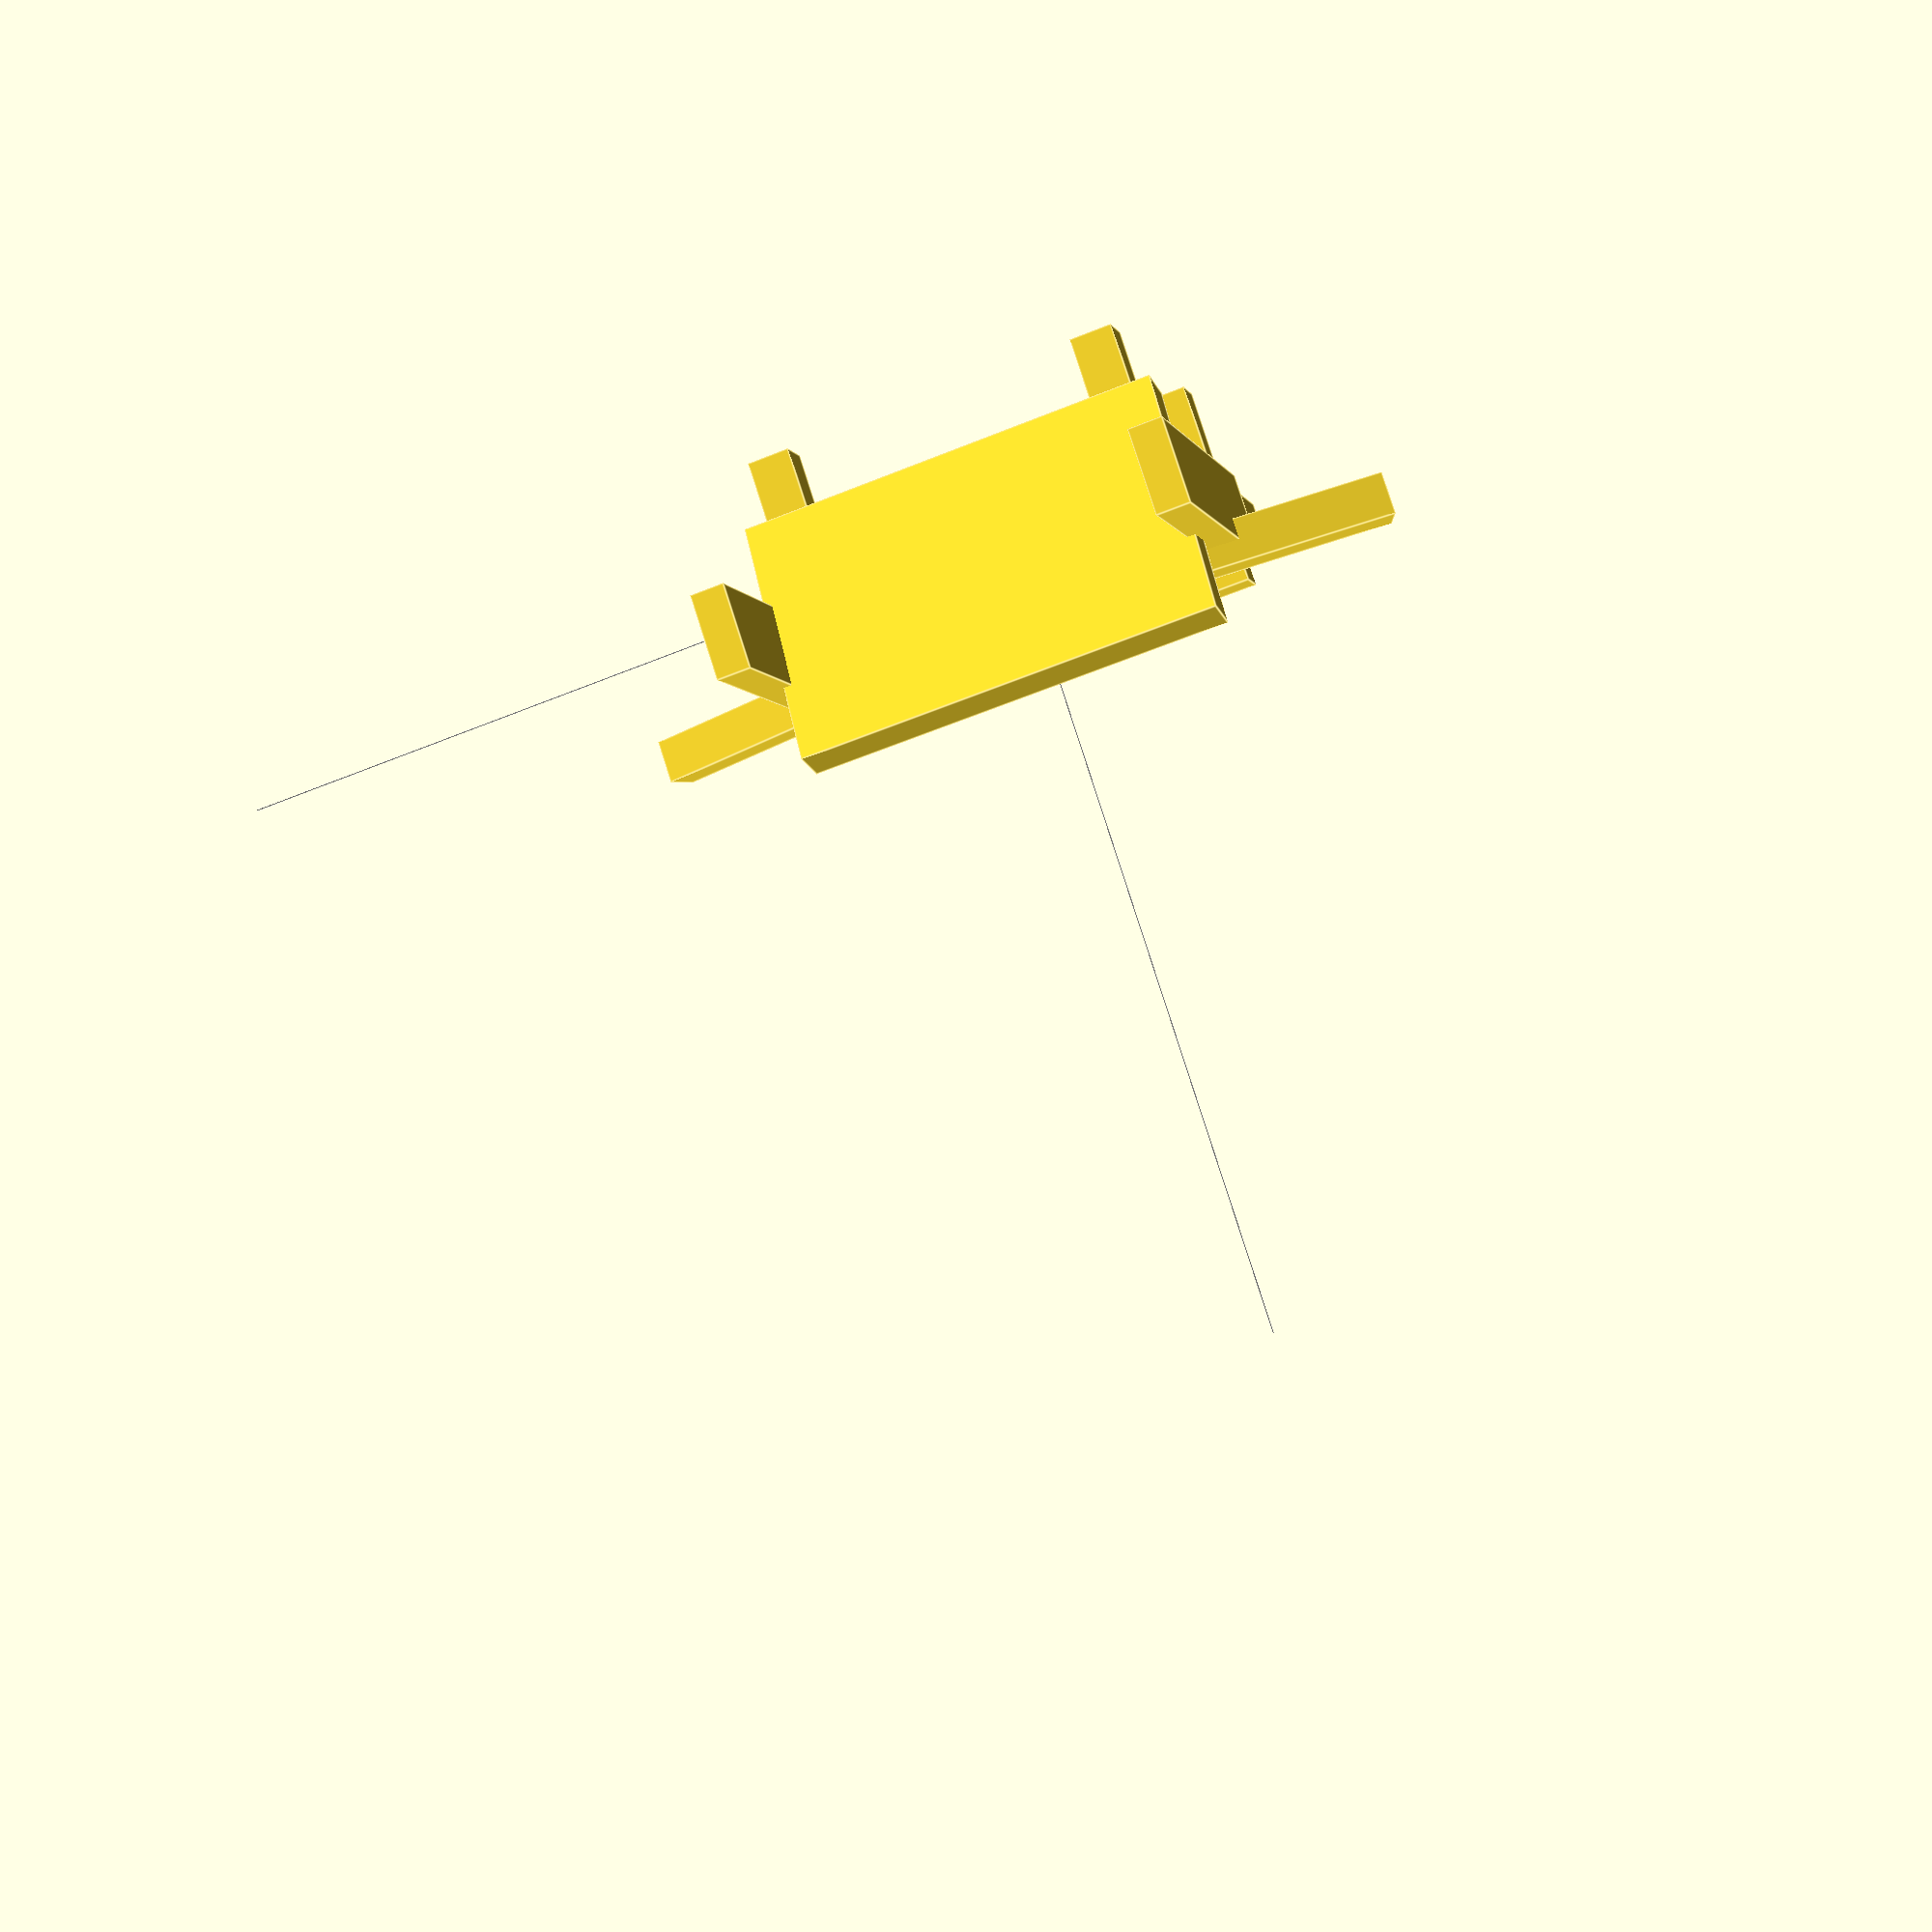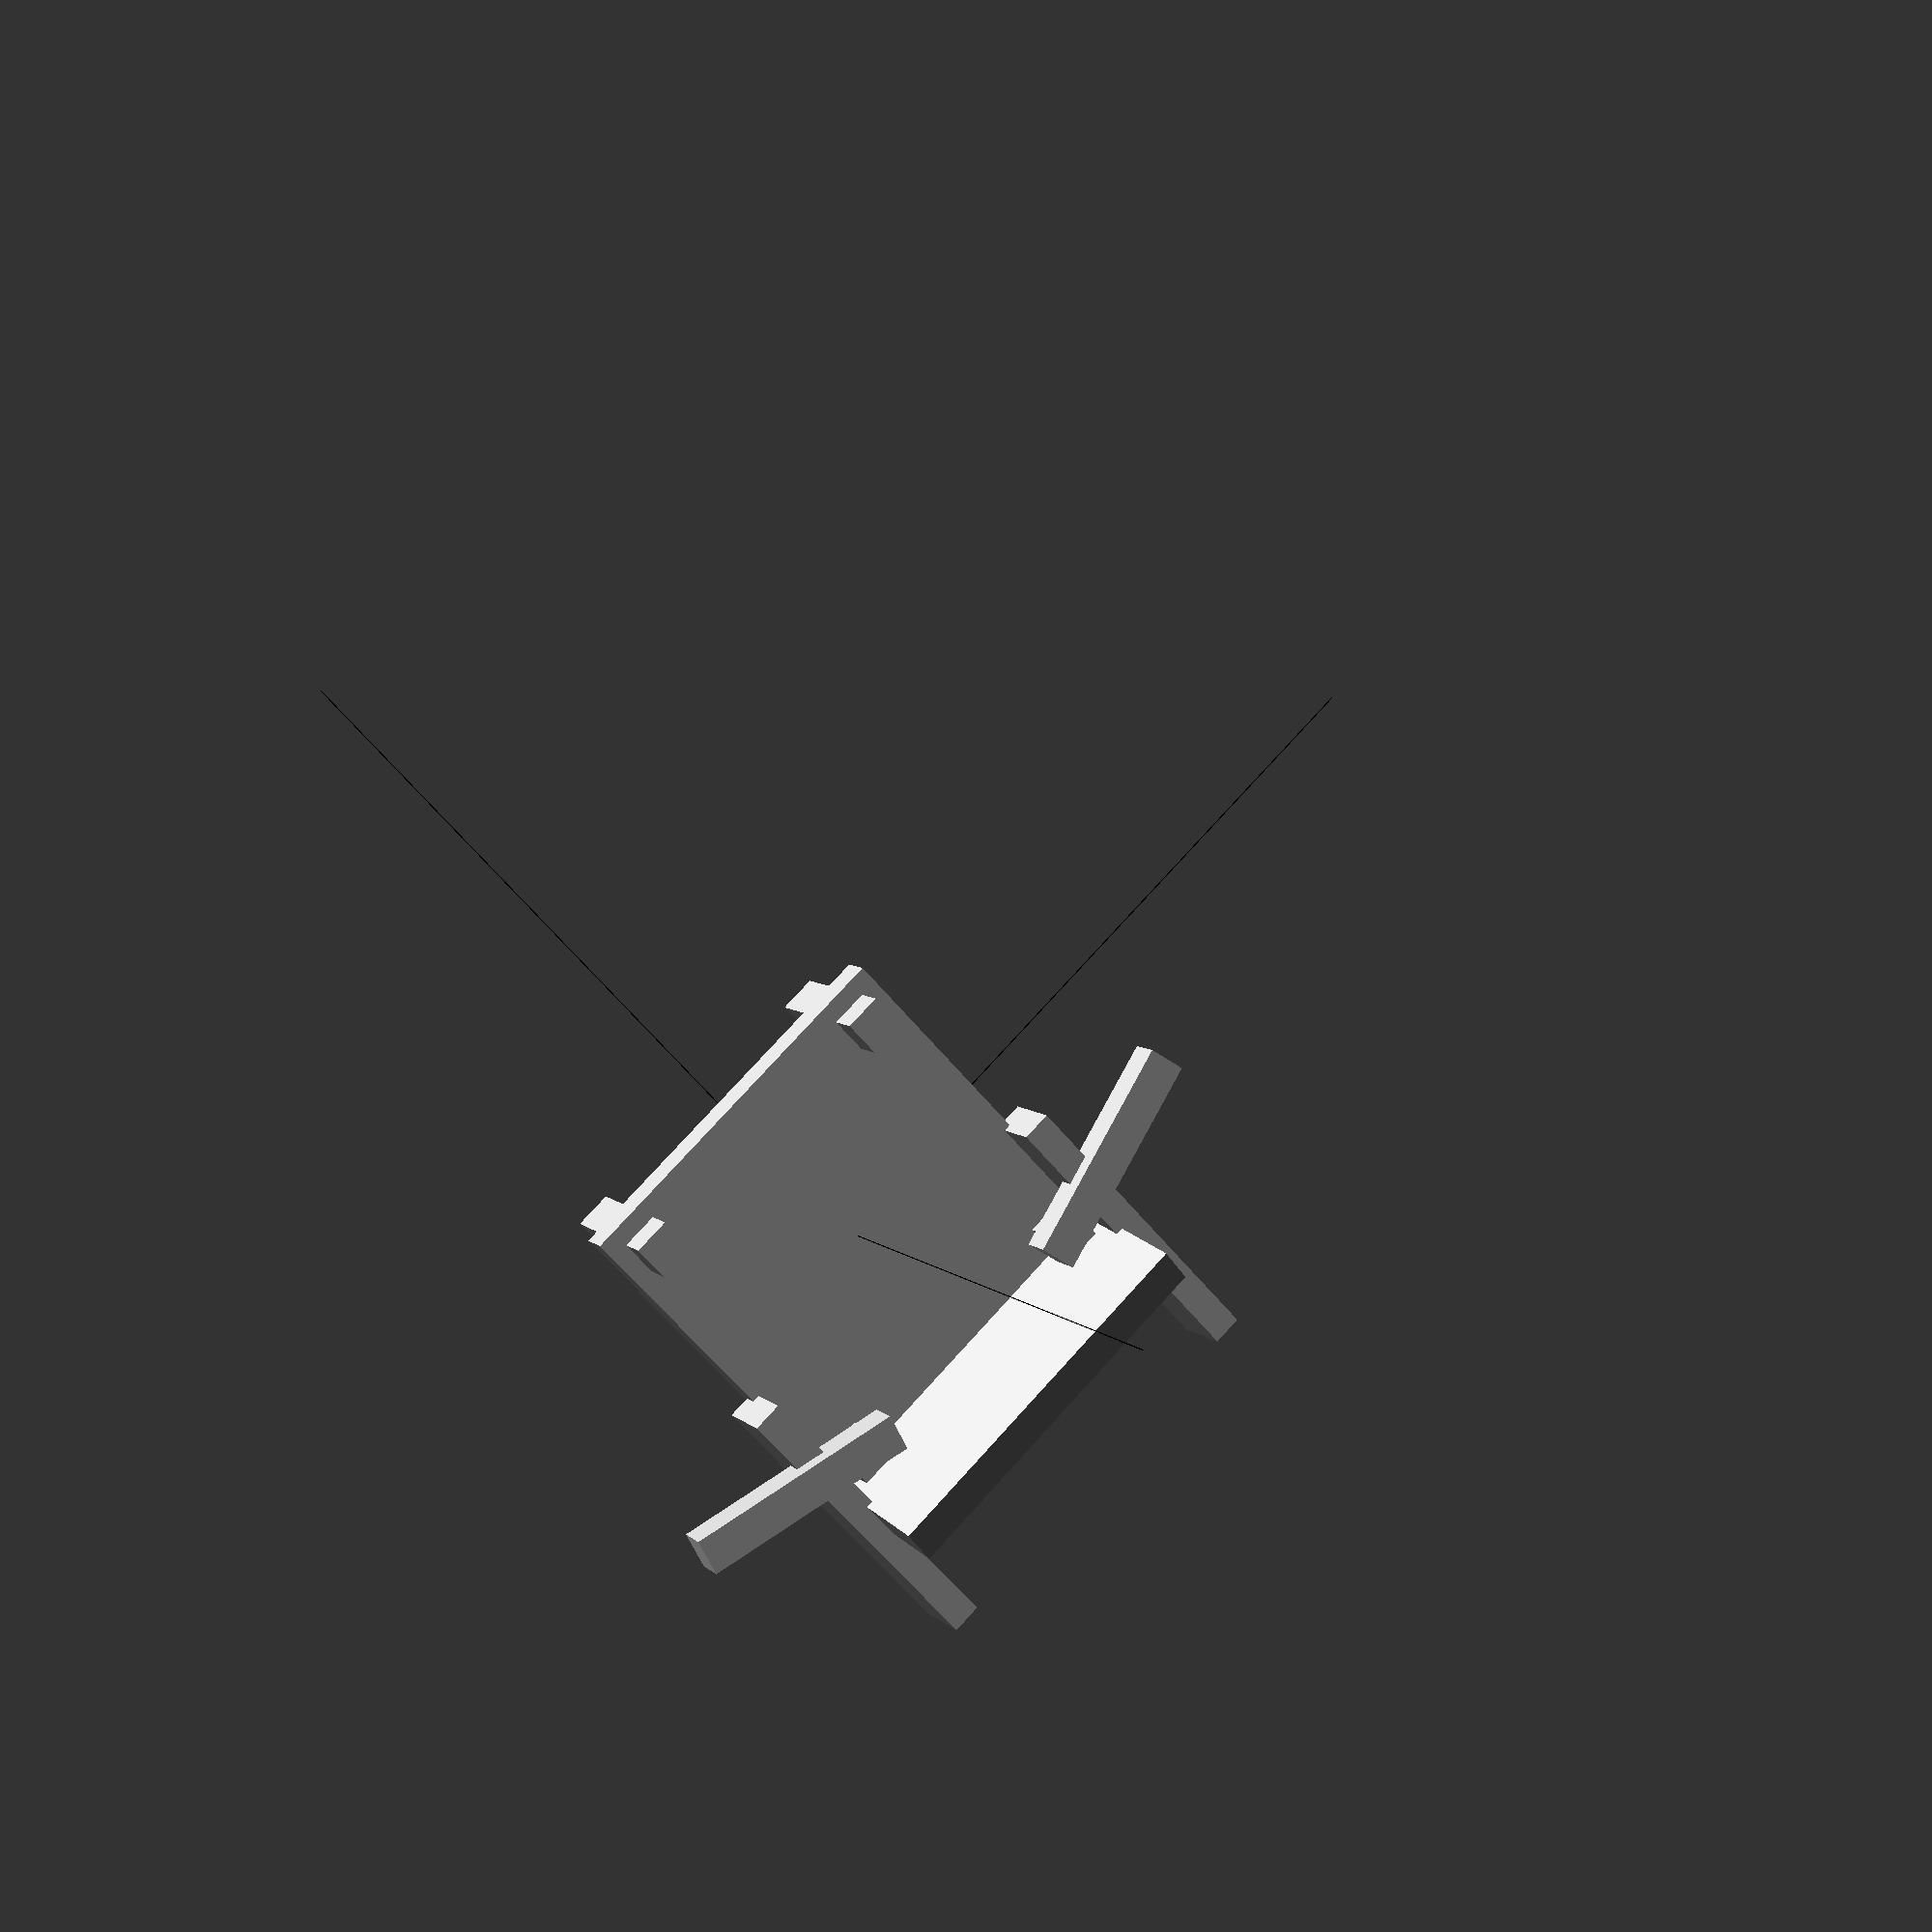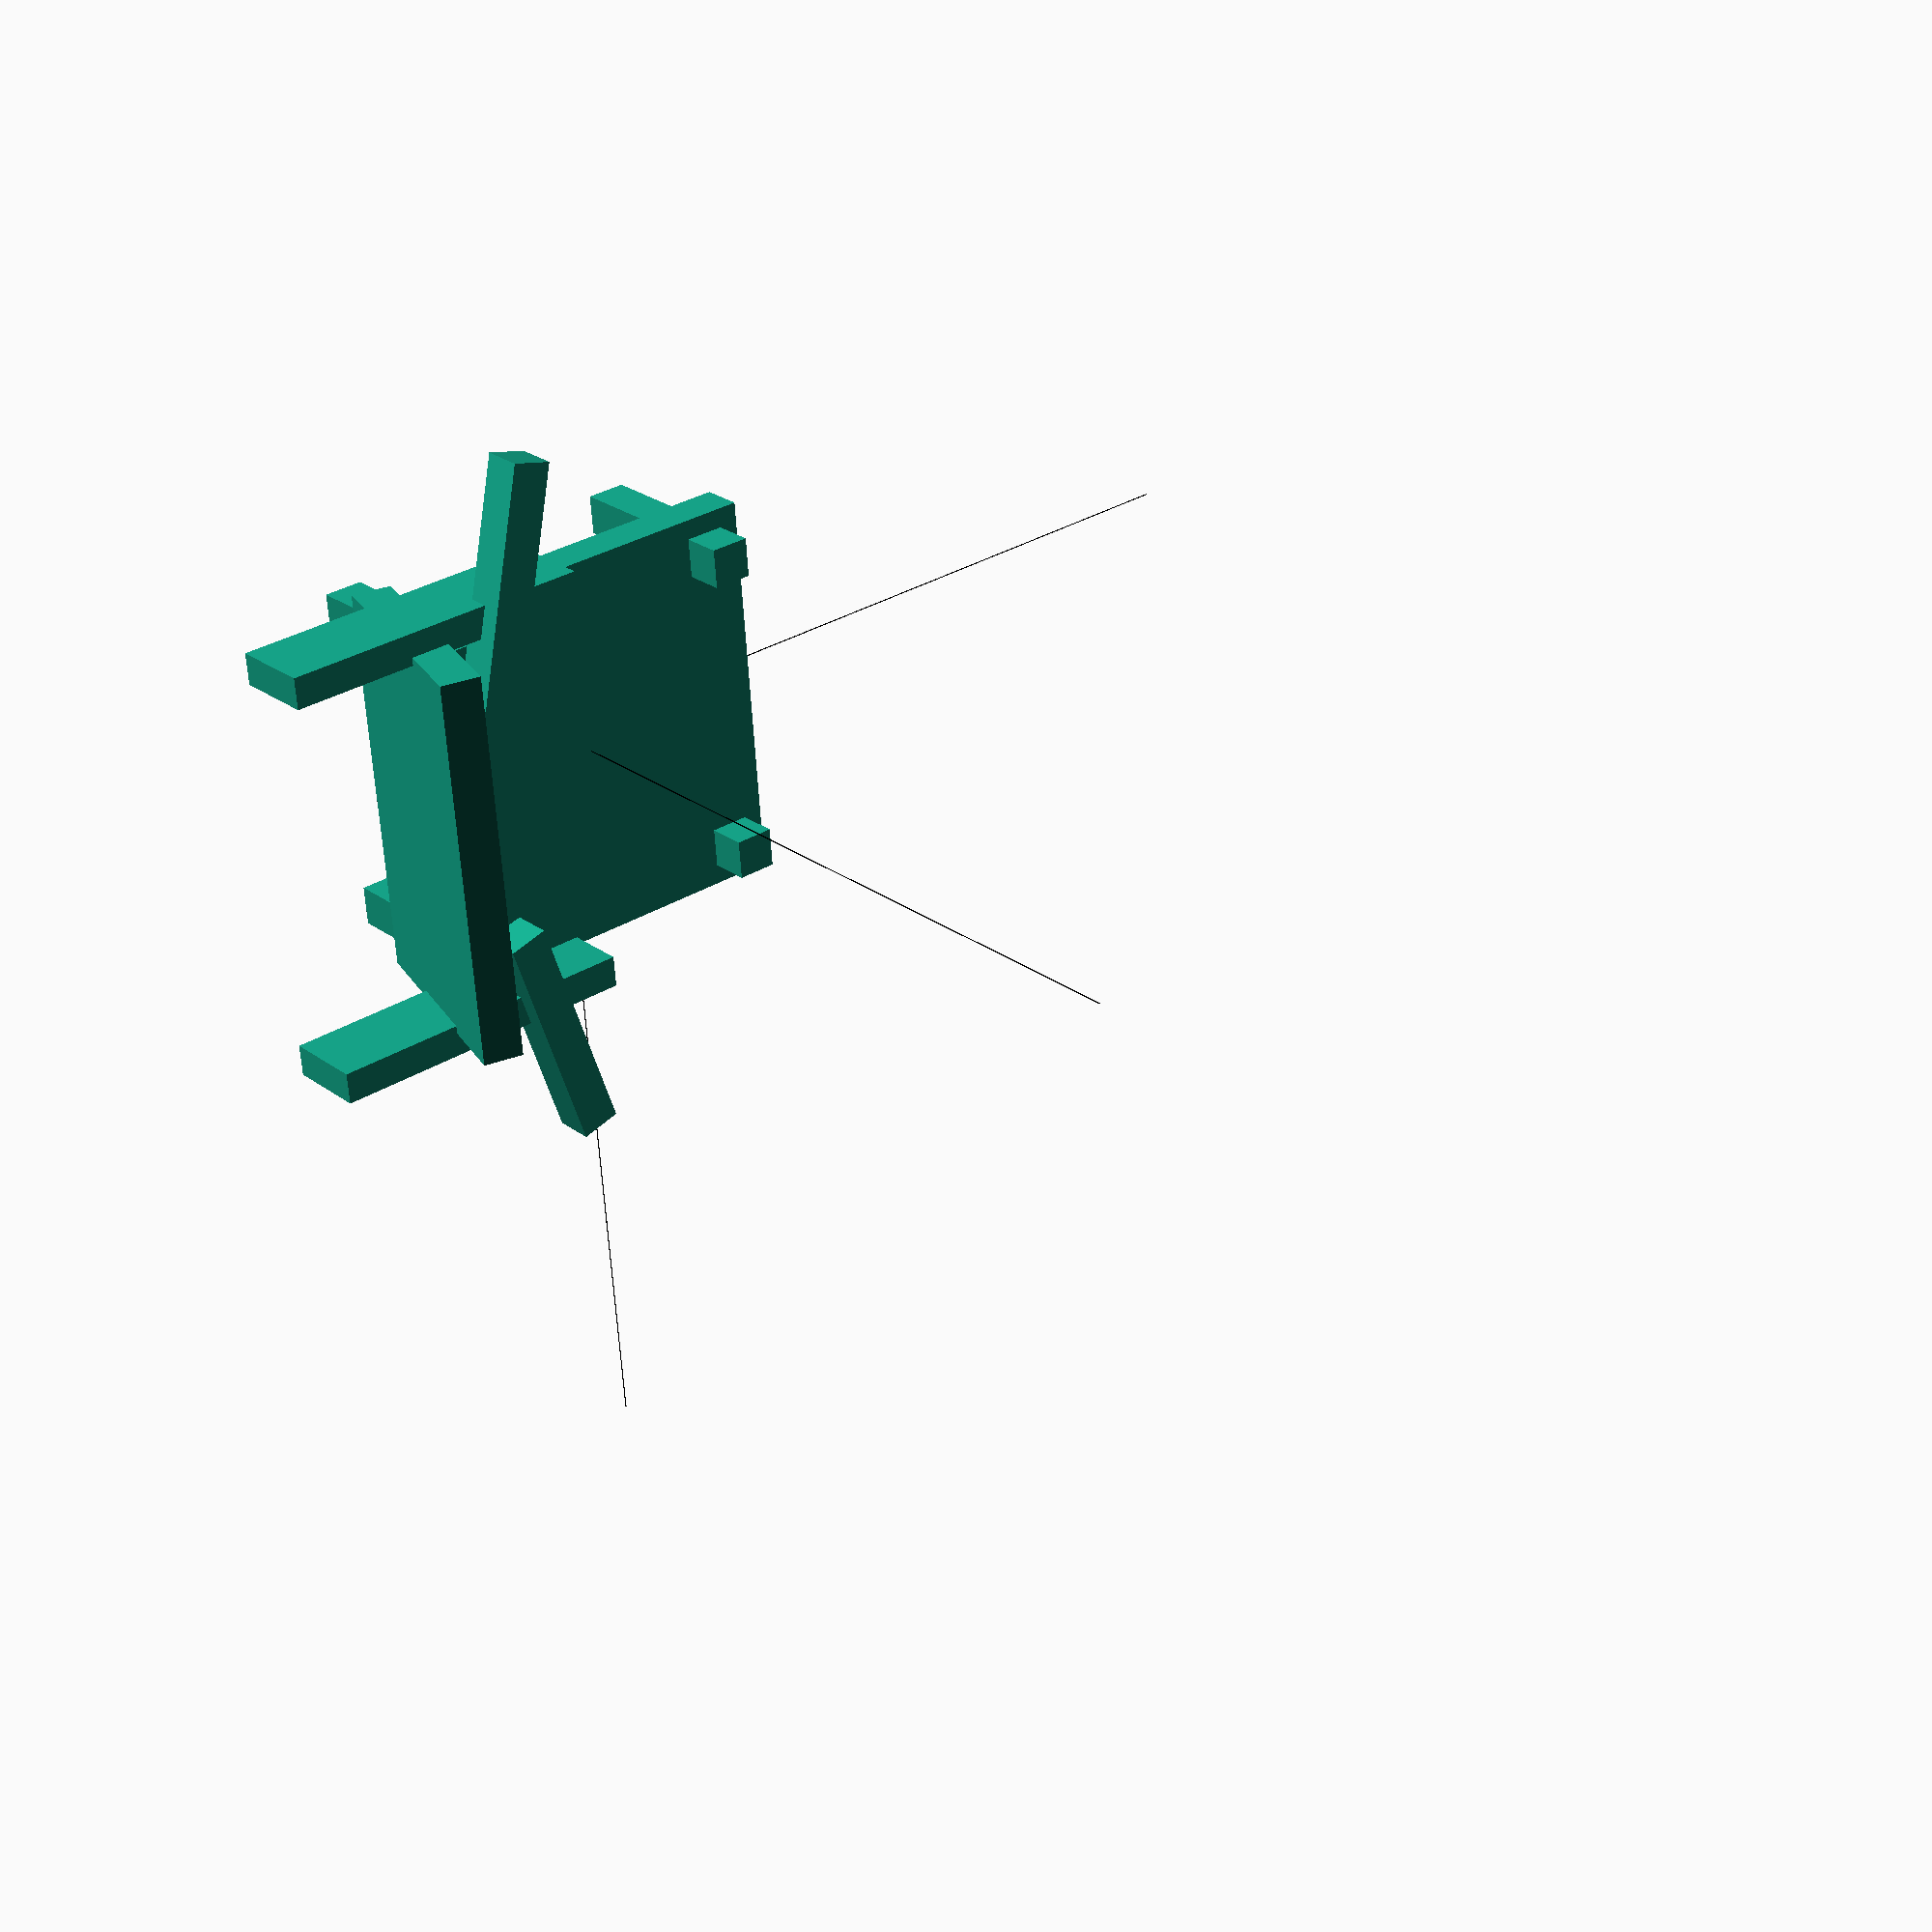
<openscad>

    // Combined Scene

    // Permanent Model
    
    // Permanent Model (Black)
    color([0, 0, 0]) {
        // Your permanent model code here
        cube([100,0.1,0.1], center = false);
        cube([0.1,100,0.1], center = false);
        cube([0.1,0.1,100], center = false);
    }
    

    // Dynamic Model
    union() {
    // Seat
    translate([0, 0, 5])
    difference() {
        cube([50, 50, 5], center=true); // Main seat
        translate([0, 0, -1])
        cube([48, 48, 6], center=true); // Cutout for better contact with the print bed
    }

    // Backrest
    translate([0, -25, 10])
    rotate([15, 0, 0])
    cube([50, 5, 30], center=true); // Angled backrest

    // Side supports for the backrest
    translate([-26, -25, 10])
    cube([4, 40, 10], center=true); // Left support
    translate([26, -25, 10])
    cube([4, 40, 10], center=true); // Right support

    // Front legs
    translate([-20, -20, 0])
    cube([5, 5, 25], center=true); // Left front leg
    translate([-20, 20, 0])
    cube([5, 5, 25], center=true); // Right front leg

    // Rear legs
    translate([20, -20, 0])
    cube([5, 5, 25], center=true); // Left rear leg
    translate([20, 20, 0])
    cube([5, 5, 25], center=true); // Right rear leg

    // Optional Armrests
    translate([-30, -15, 15])
    rotate([0, 0, -15])
    cube([30, 5, 5], center=true); // Left armrest
    translate([30, -15, 15])
    rotate([0, 0, 15])
    cube([30, 5, 5], center=true); // Right armrest
}
    
</openscad>
<views>
elev=98.4 azim=344.8 roll=197.7 proj=p view=edges
elev=354.5 azim=316.2 roll=338.2 proj=p view=wireframe
elev=154.1 azim=265.9 roll=221.0 proj=p view=solid
</views>
